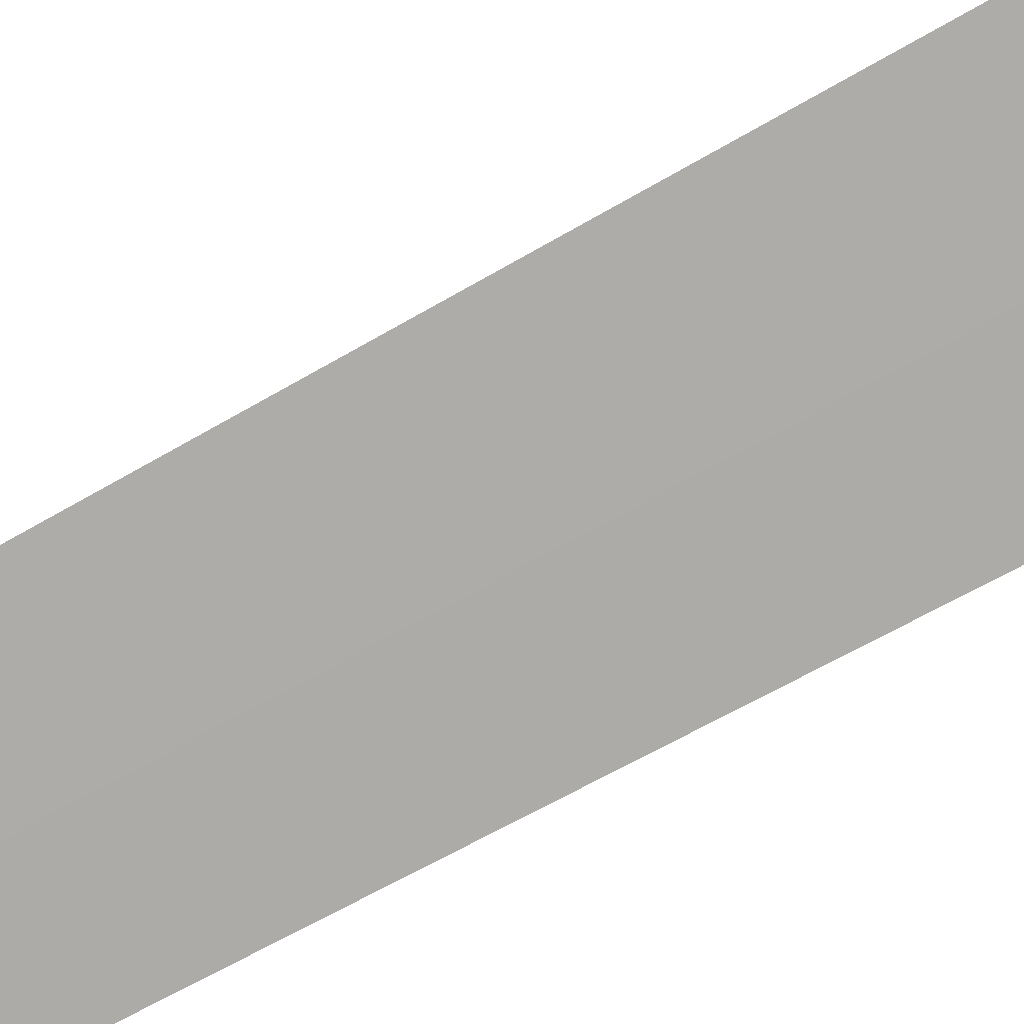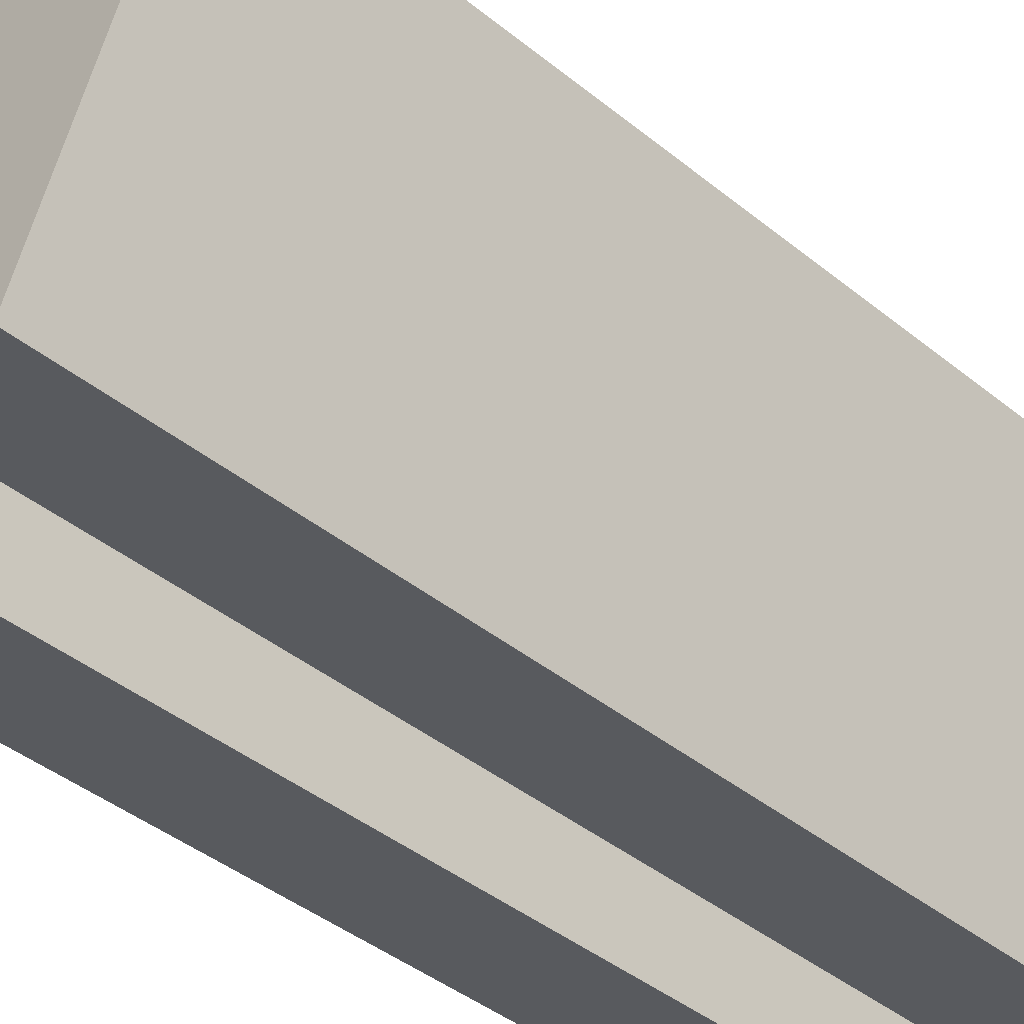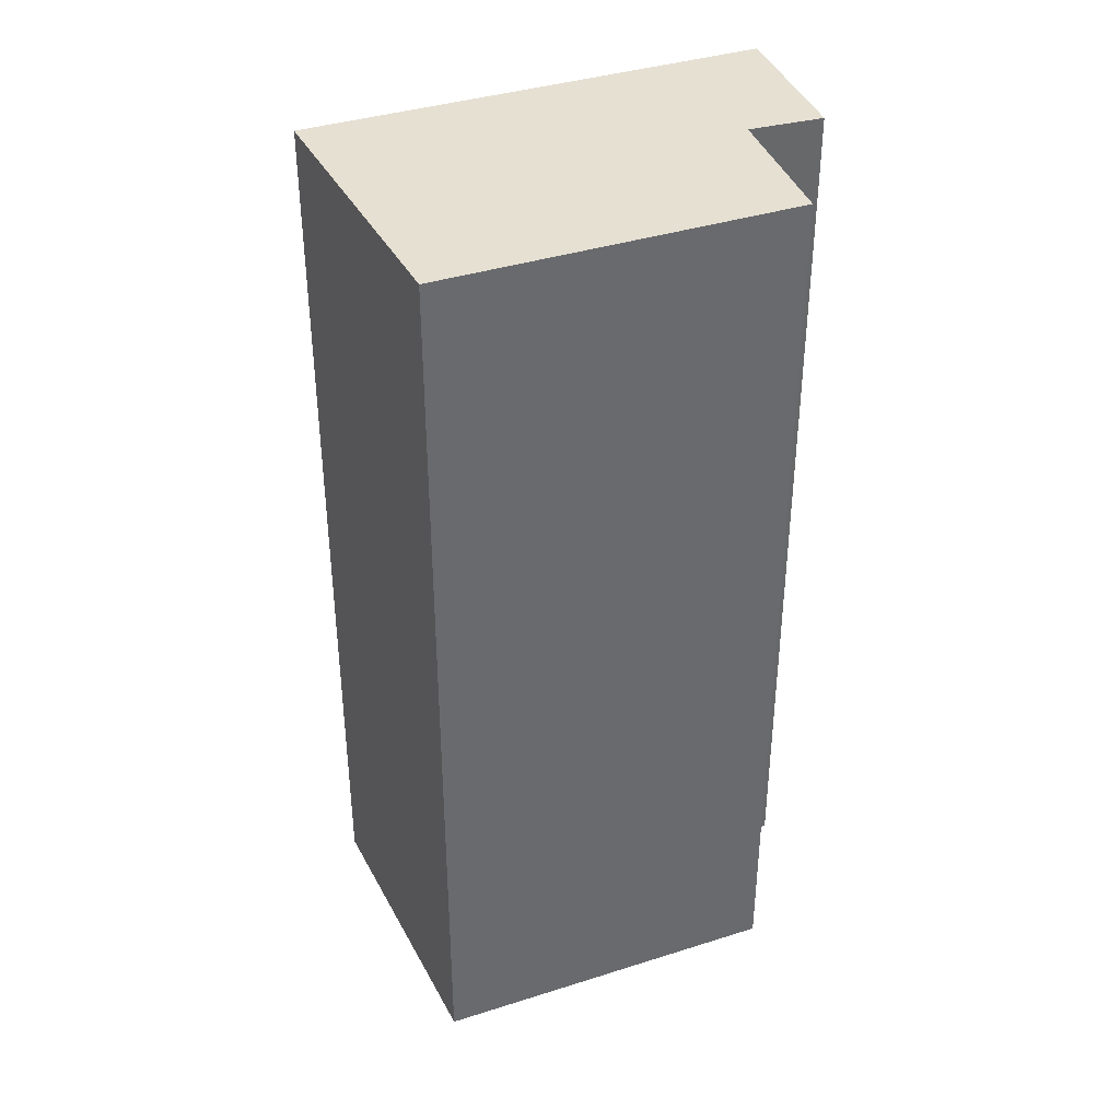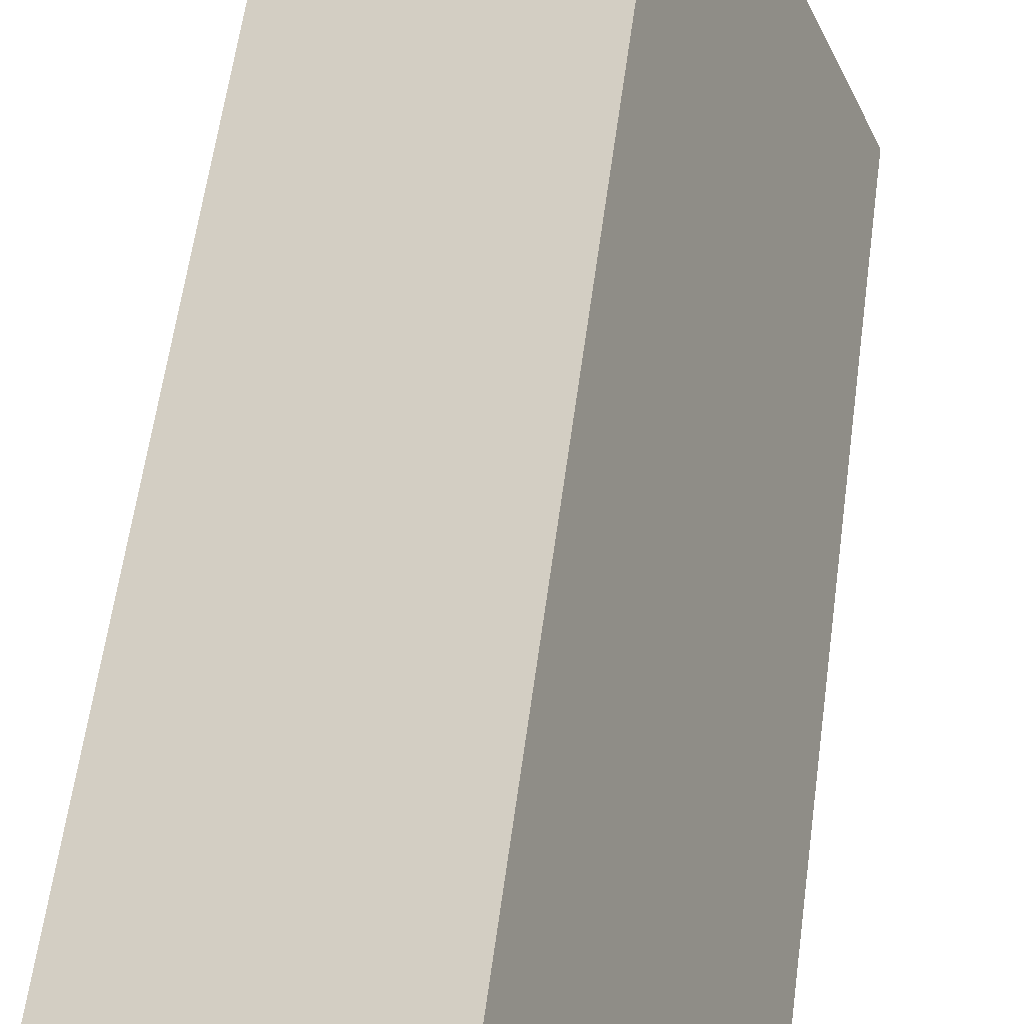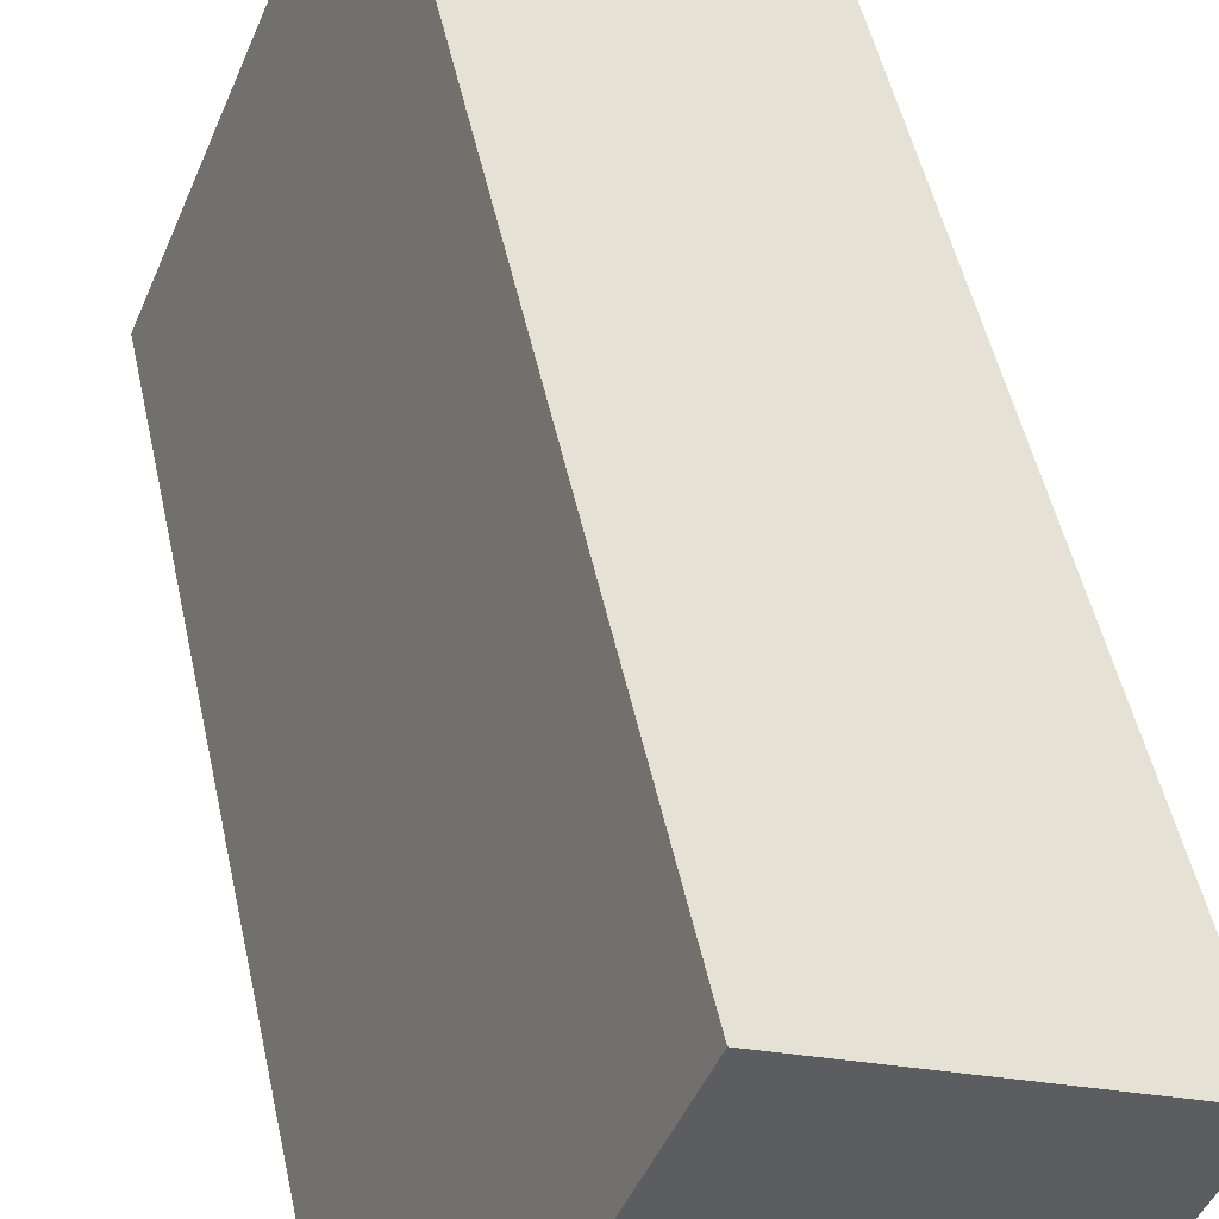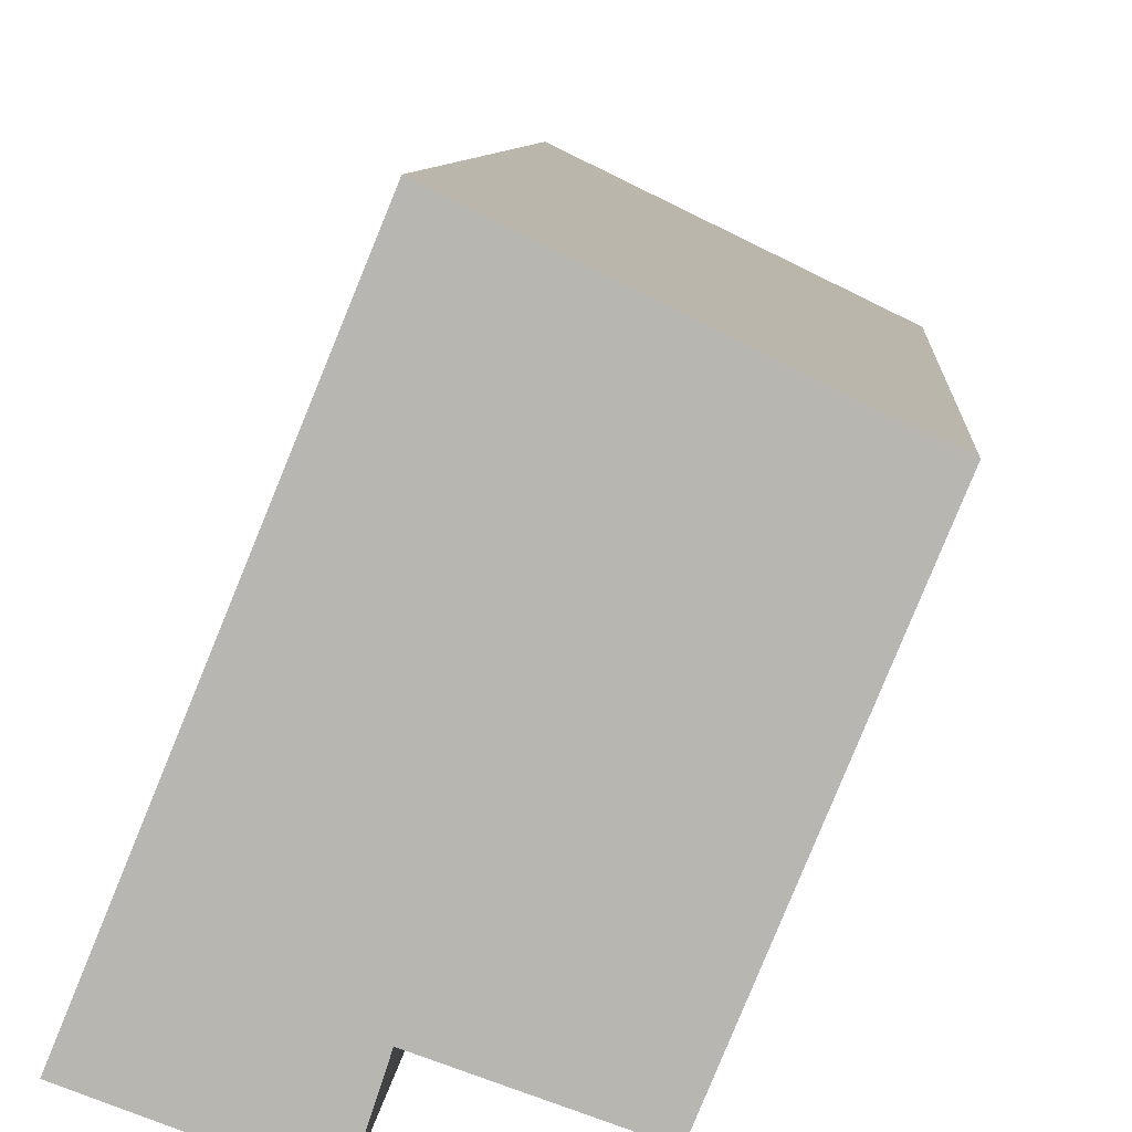
<metadata>
{"format":"obj","ext":"obj","renderer":"f3d","projection":"perspective","resolution":1024,"background":"white","views":[{"elev":-62.4,"azim":-59.1,"up":"+Z"},{"elev":-42.9,"azim":46.3,"up":"+Z"},{"elev":38.4,"azim":90.5,"up":"+Y"},{"elev":60.7,"azim":-172.2,"up":"+Z"},{"elev":48.9,"azim":-11.9,"up":"+Z"},{"elev":7.5,"azim":3.8,"up":"+Z"}]}
</metadata>
<code>
v  1.664 8.662 4.063
v  1.384 8.662 -0.495
v  0 8.662 5.304e-16
v  1.605 8.662 0.178
v  2.902 8.662 -0.268
v  4.182 8.662 2.84
v  1.384 3.031e-17 -0.495
v  0 0 0
v  2.902 1.641e-17 -0.268
v  1.605 -1.09e-17 0.178
v  1.664 -2.488e-16 4.063
v  4.182 -1.739e-16 2.84
g defaultobject
f 1 2 3
f 2 1 4
f 4 1 5
f 5 1 6
f 7 3 2
f 3 7 8
f 9 4 5
f 4 9 10
f 8 1 3
f 1 8 11
f 11 6 1
f 6 11 12
f 12 5 6
f 5 12 9
f 10 2 4
f 2 10 7
f 7 11 8
f 11 7 10
f 11 10 9
f 11 9 12

</code>
